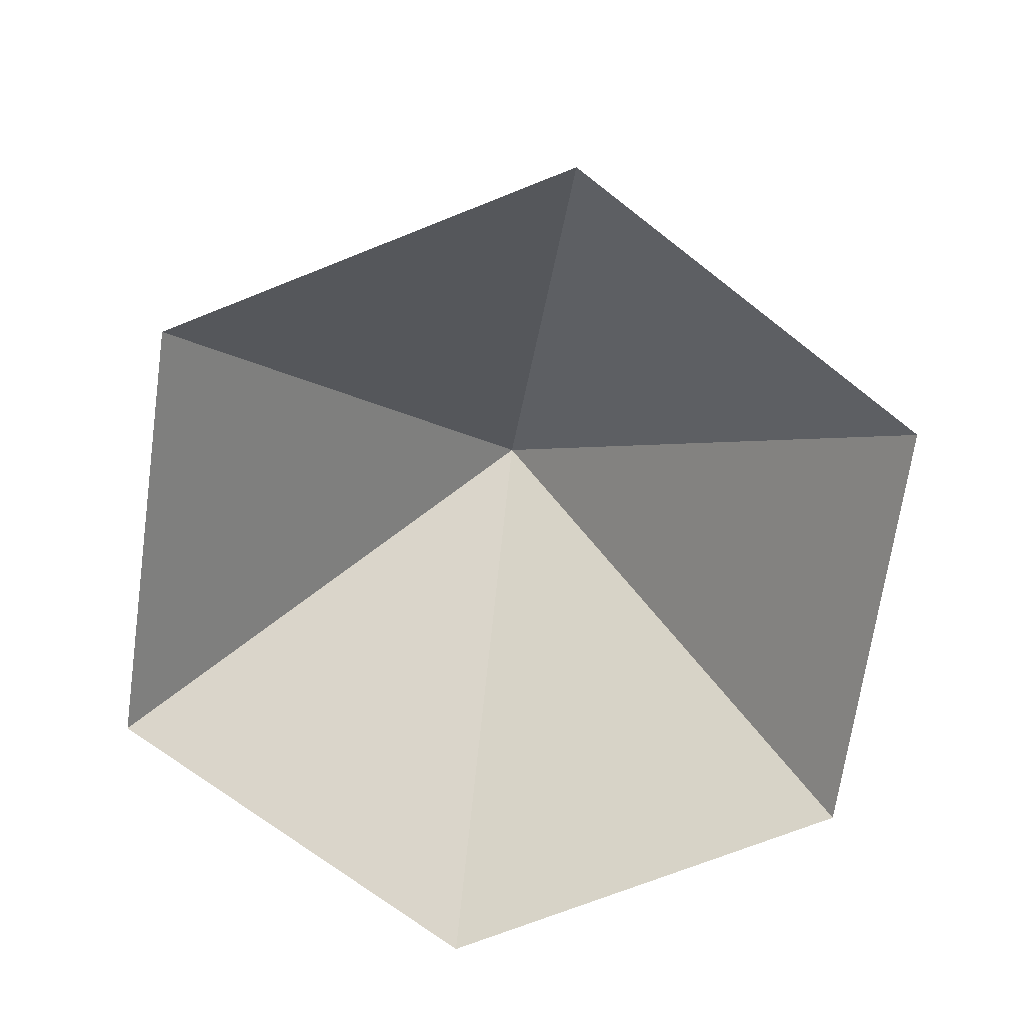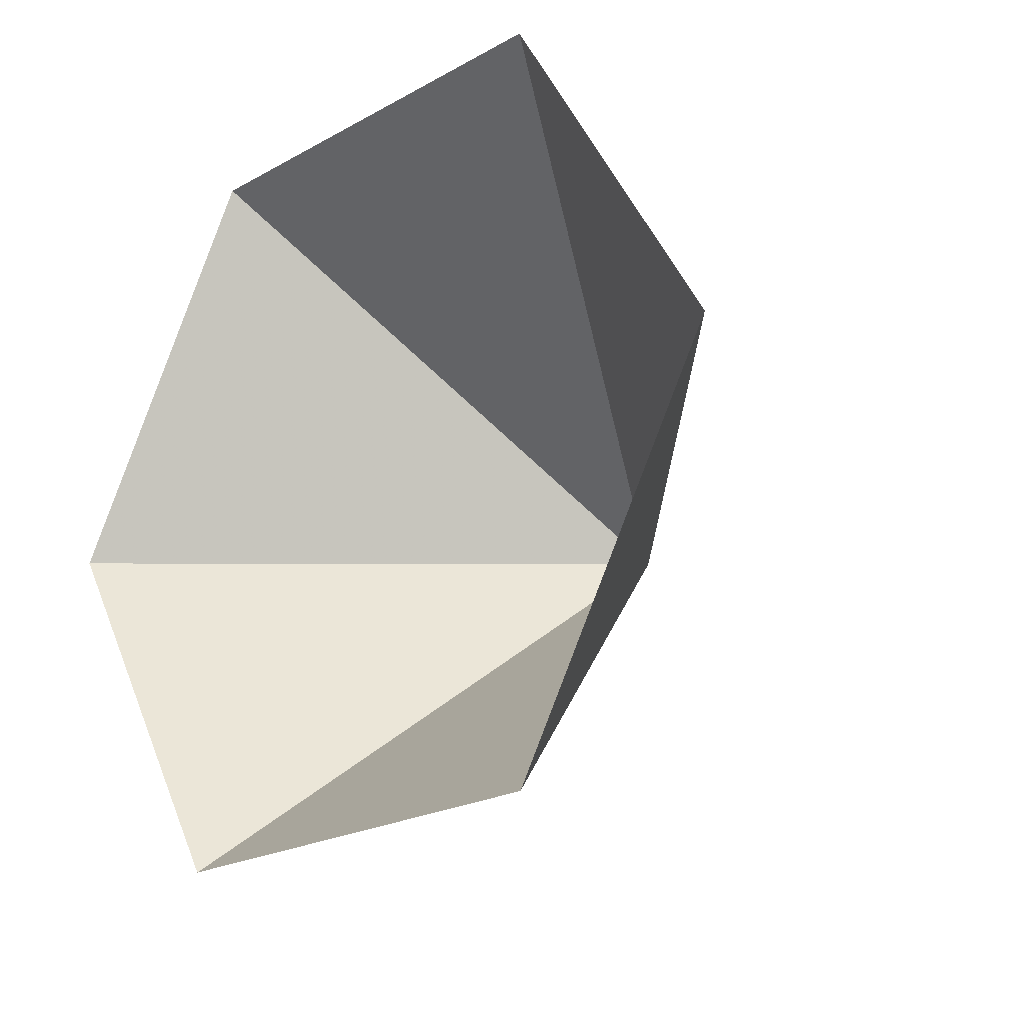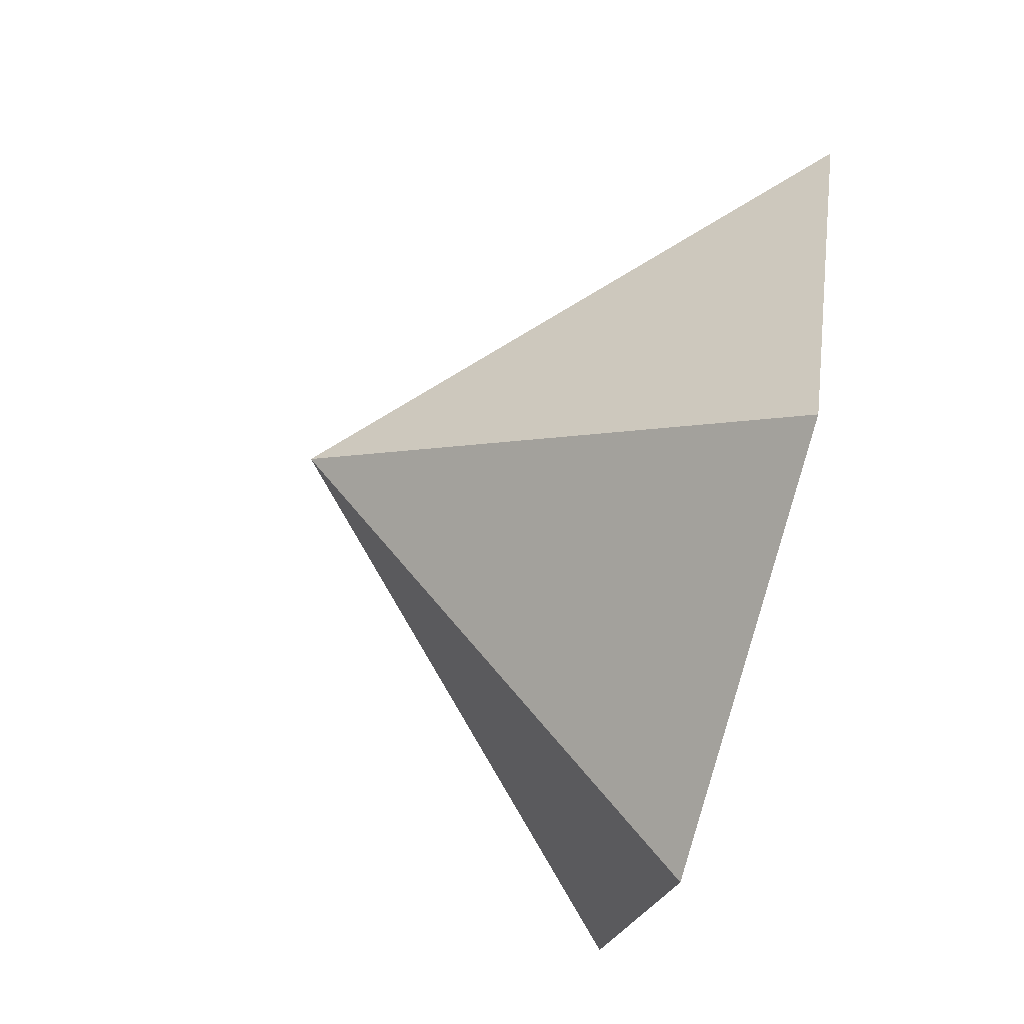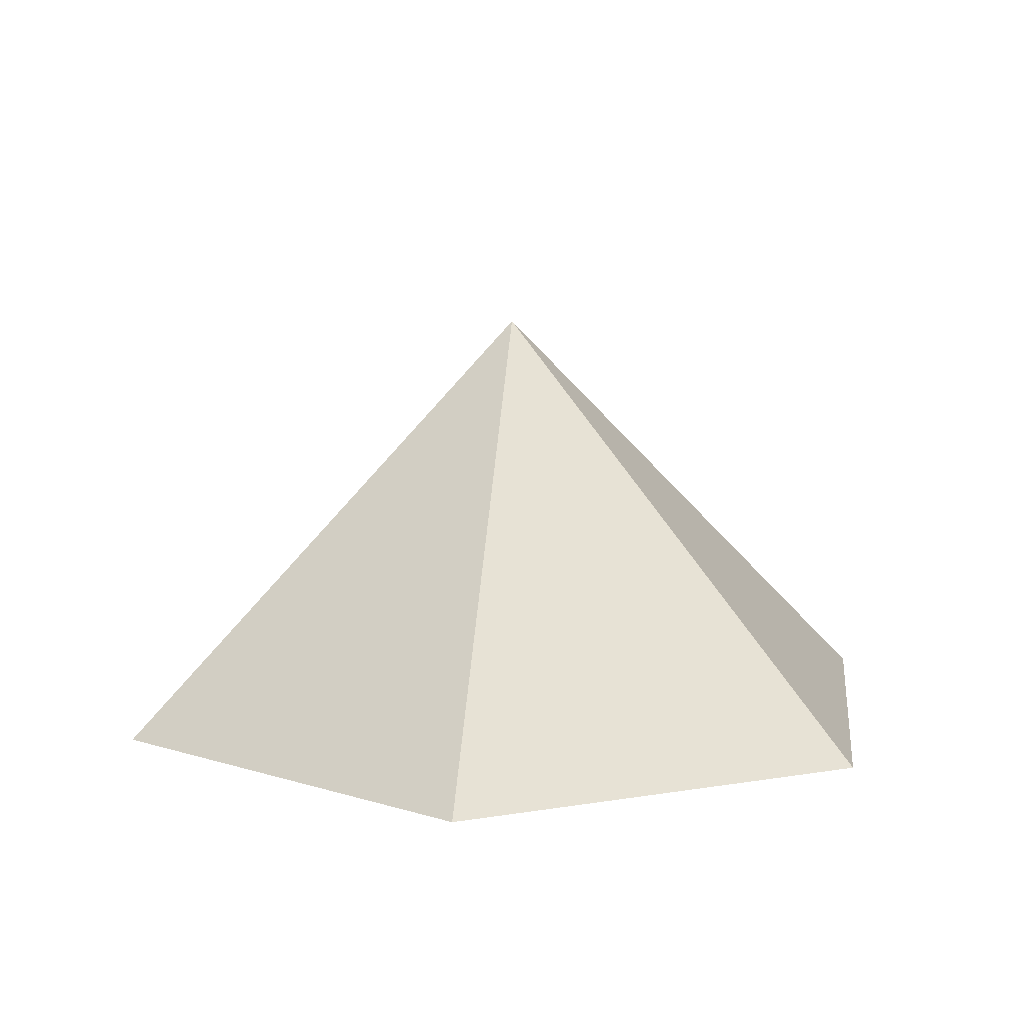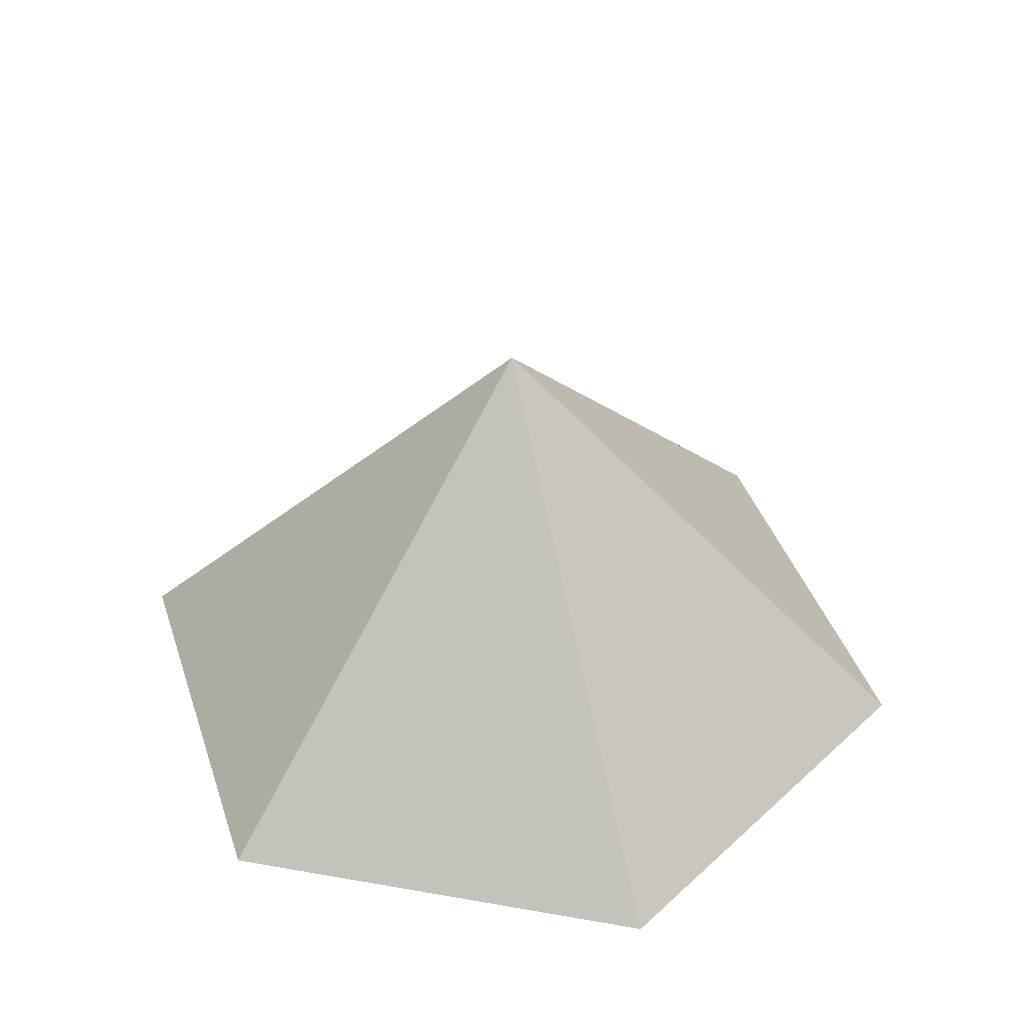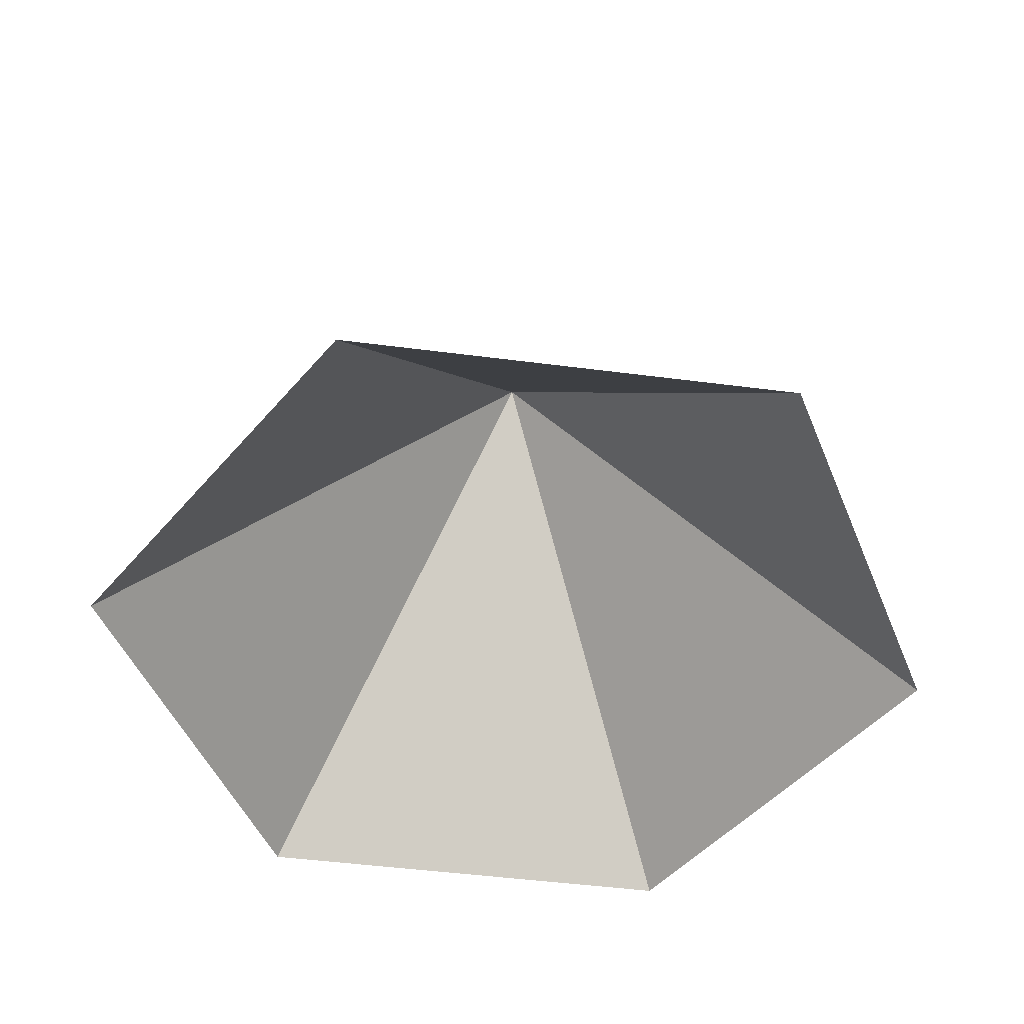
<metadata>
{"format":"obj","ext":"obj","renderer":"f3d","projection":"perspective","resolution":1024,"background":"white","views":[{"elev":-69.4,"azim":81.9,"up":"+Z"},{"elev":-21.9,"azim":-135.8,"up":"+Y"},{"elev":-79.5,"azim":75.0,"up":"+Y"},{"elev":10.8,"azim":-22.6,"up":"+Z"},{"elev":40.5,"azim":132.2,"up":"+Z"},{"elev":-48.0,"azim":-68.3,"up":"+Z"}]}
</metadata>
<code>
v 0 0 0
v 4.646 0 0
v 6.969 4.024 0
v 4.646 8.048 0
v 0 8.048 0
v -2.323 4.024 0
v 2.323 4.024 4.558
f 1 2 7
f 2 3 7
f 3 4 7
f 4 5 7
f 5 6 7
f 6 1 7

</code>
